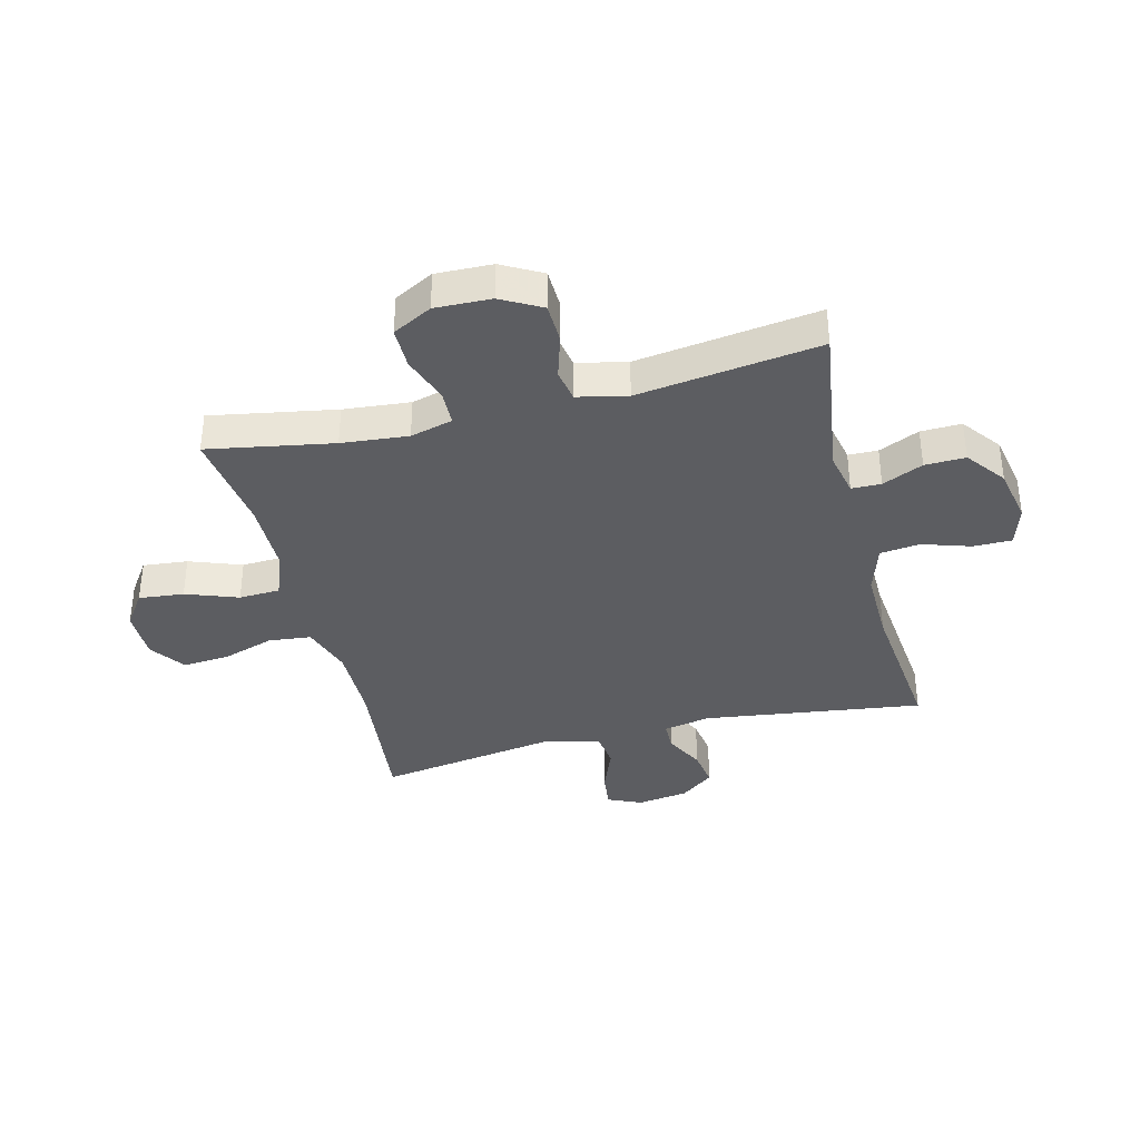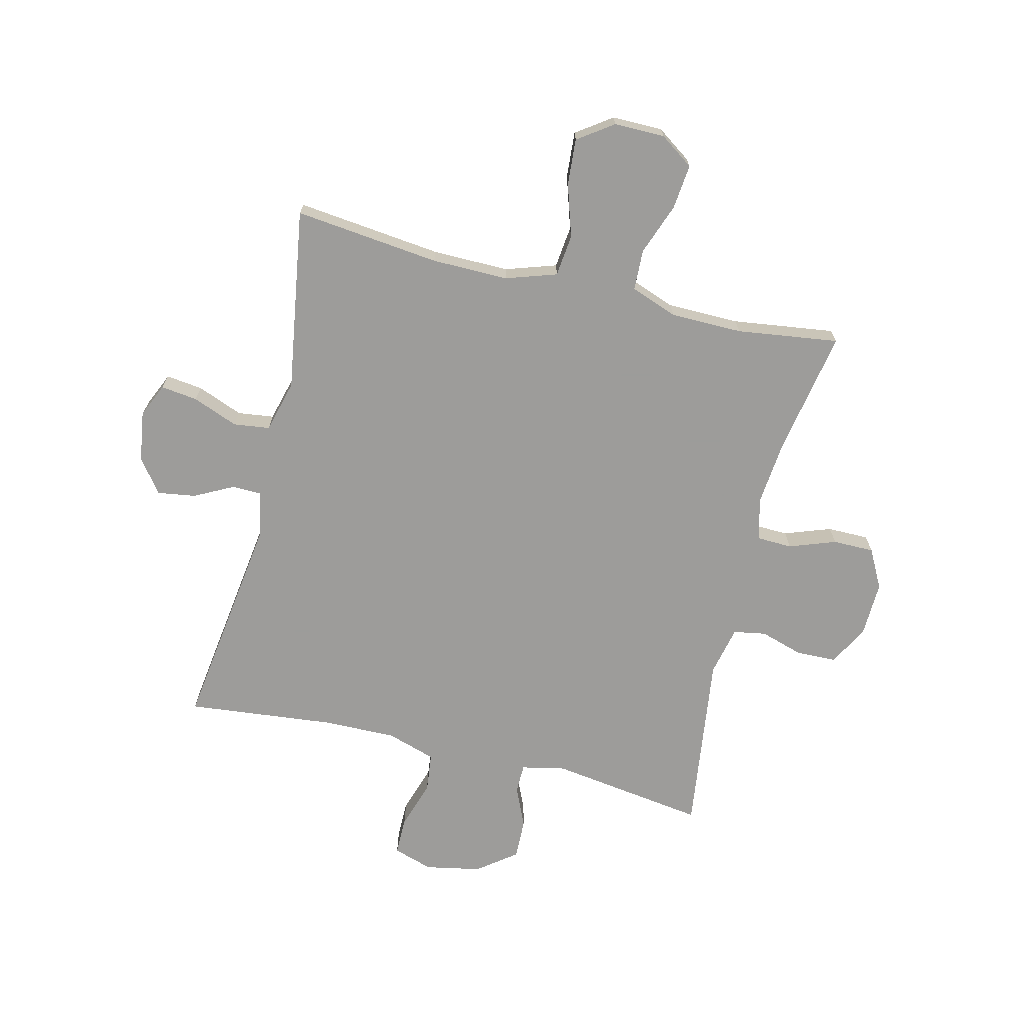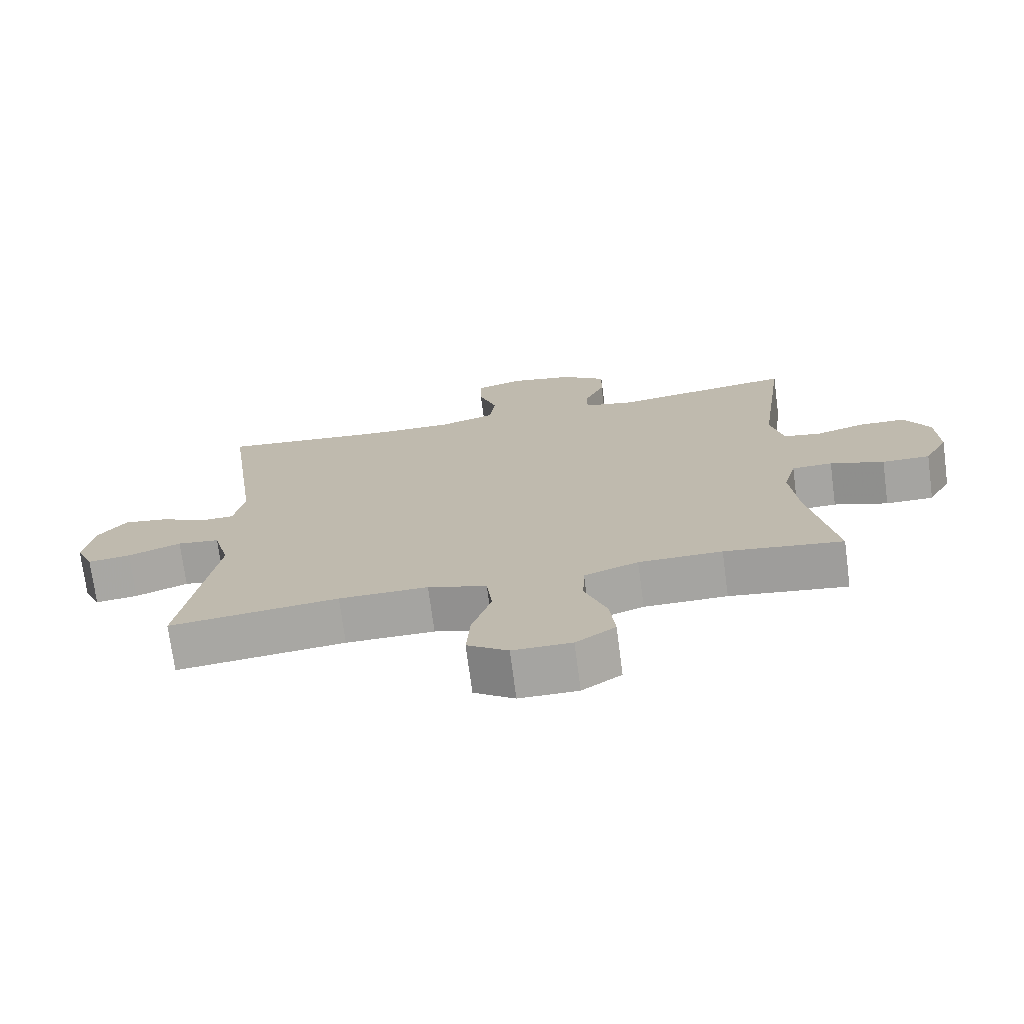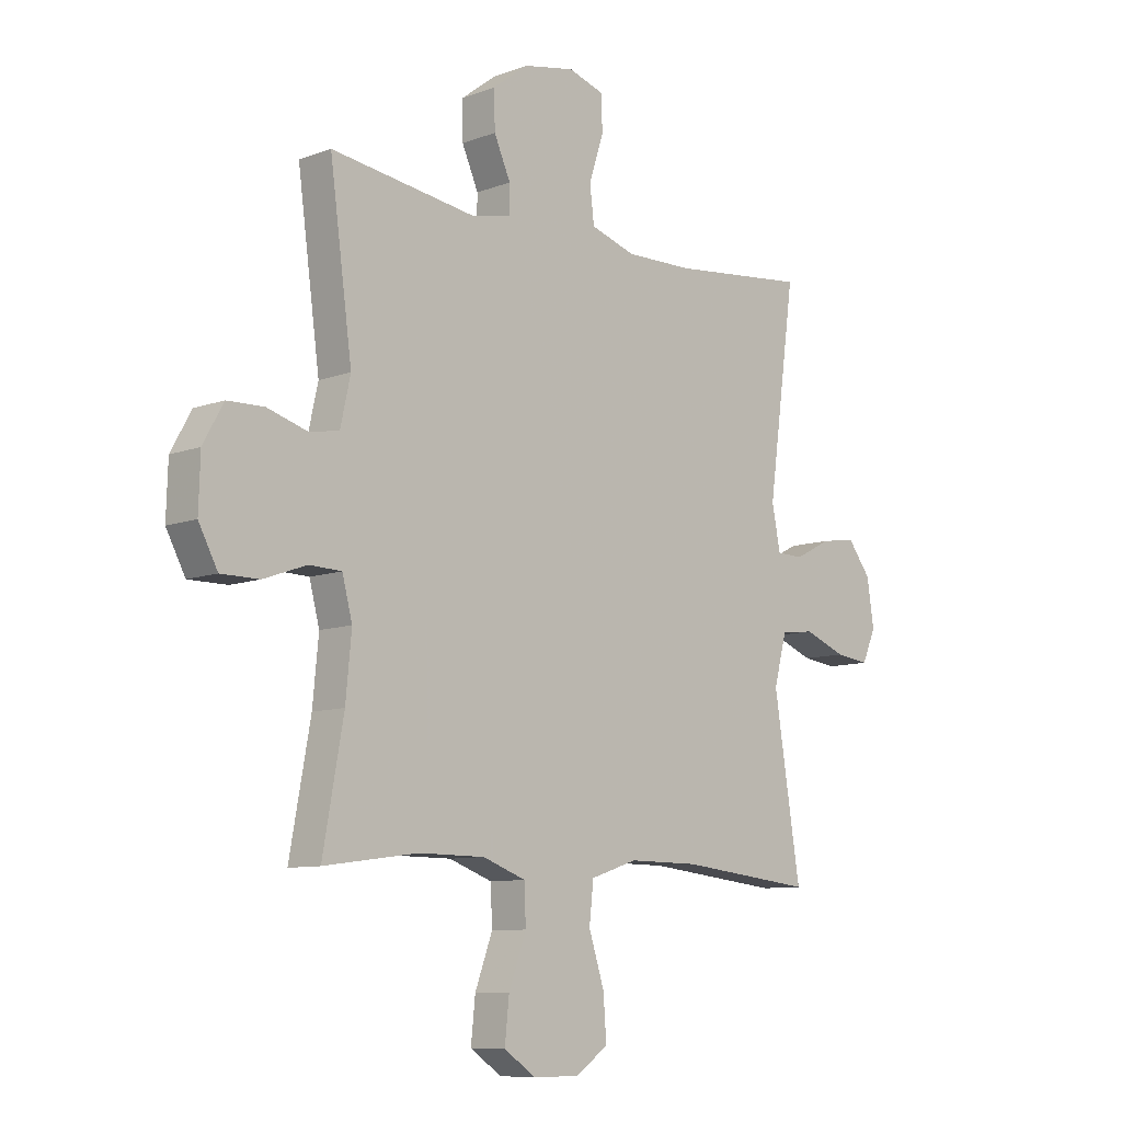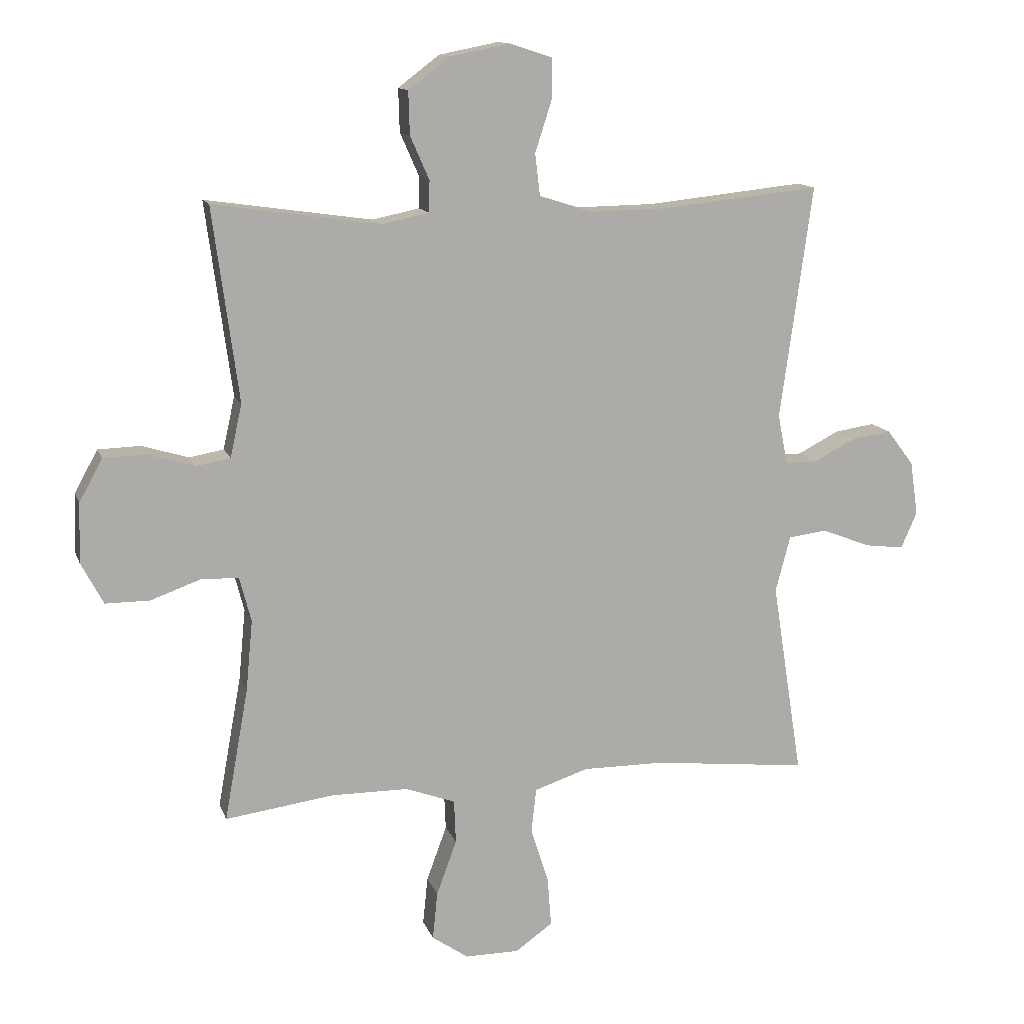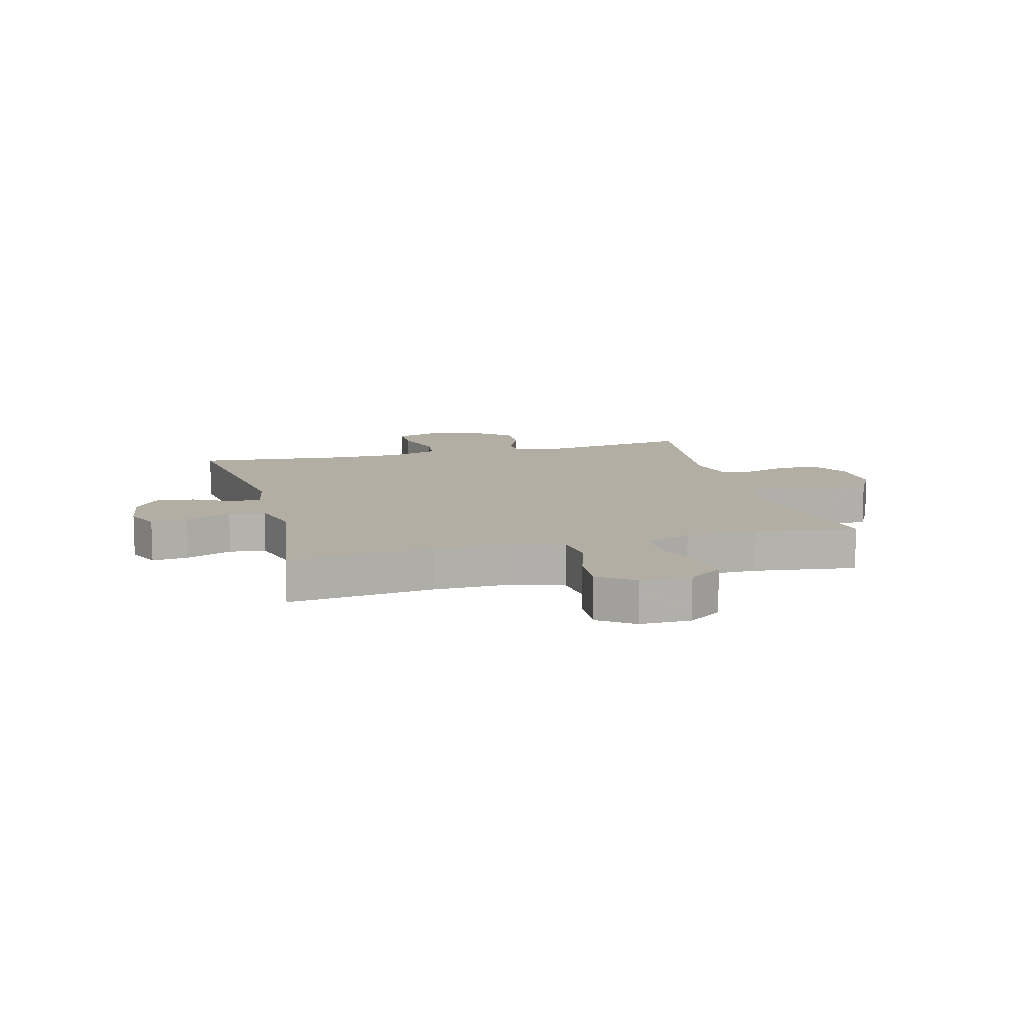
<metadata>
{"format":"obj","ext":"obj","renderer":"f3d","projection":"perspective","resolution":1024,"background":"white","views":[{"elev":-37.0,"azim":-75.8,"up":"+Y"},{"elev":-70.0,"azim":166.3,"up":"+Y"},{"elev":-73.2,"azim":-172.5,"up":"+Z"},{"elev":-9.2,"azim":-45.3,"up":"+Z"},{"elev":13.0,"azim":-15.6,"up":"+Z"},{"elev":11.0,"azim":165.1,"up":"+Y"}]}
</metadata>
<code>
v -0.5 0.07 0.5
v -0.228 0.07 0.461
v -0.152 0.07 0.477
v -0.151 0.07 0.528
v -0.182 0.07 0.598
v -0.184 0.07 0.668
v -0.117 0.07 0.719
v -0.02 0.07 0.738
v 0.049 0.07 0.716
v 0.049 0.07 0.65
v 0.022 0.07 0.566
v 0.03 0.07 0.498
v 0.115 0.07 0.471
v 0.242 0.07 0.473
v 0.5 0.07 0.5
v 0.448 0.07 0.12
v 0.464 0.07 0.039
v 0.515 0.07 0.038
v 0.583 0.07 0.073
v 0.649 0.07 0.083
v 0.693 0.07 0.025
v 0.706 0.07 -0.063
v 0.68 0.07 -0.122
v 0.616 0.07 -0.114
v 0.537 0.07 -0.083
v 0.474 0.07 -0.091
v 0.45 0.07 -0.182
v 0.5 0.07 -0.5
v 0.247 0.07 -0.472
v 0.114 0.07 -0.471
v 0.026 0.07 -0.5
v 0.018 0.07 -0.573
v 0.047 0.07 -0.664
v 0.053 0.07 -0.744
v -0.008 0.07 -0.787
v -0.096 0.07 -0.787
v -0.155 0.07 -0.746
v -0.147 0.07 -0.668
v -0.114 0.07 -0.578
v -0.117 0.07 -0.507
v -0.198 0.07 -0.477
v -0.323 0.07 -0.476
v -0.5 0.07 -0.5
v -0.461 0.07 -0.284
v -0.45 0.07 -0.169
v -0.469 0.07 -0.096
v -0.53 0.07 -0.094
v -0.611 0.07 -0.123
v -0.683 0.07 -0.123
v -0.719 0.07 -0.055
v -0.716 0.07 0.042
v -0.678 0.07 0.111
v -0.609 0.07 0.113
v -0.533 0.07 0.09
v -0.477 0.07 0.1
v -0.458 0.07 0.186
v -0.5 0 0.5
v -0.228 0 0.461
v -0.152 0 0.477
v -0.151 0 0.528
v -0.182 0 0.598
v -0.184 0 0.668
v -0.117 0 0.719
v -0.02 0 0.738
v 0.049 0 0.716
v 0.049 0 0.65
v 0.022 0 0.566
v 0.03 0 0.498
v 0.115 0 0.471
v 0.242 0 0.473
v 0.5 0 0.5
v 0.448 0 0.12
v 0.464 0 0.039
v 0.515 0 0.038
v 0.583 0 0.073
v 0.649 0 0.083
v 0.693 0 0.025
v 0.706 0 -0.063
v 0.68 0 -0.122
v 0.616 0 -0.114
v 0.537 0 -0.083
v 0.474 0 -0.091
v 0.45 0 -0.182
v 0.5 0 -0.5
v 0.247 0 -0.472
v 0.114 0 -0.471
v 0.026 0 -0.5
v 0.018 0 -0.573
v 0.047 0 -0.664
v 0.053 0 -0.744
v -0.008 0 -0.787
v -0.096 0 -0.787
v -0.155 0 -0.746
v -0.147 0 -0.668
v -0.114 0 -0.578
v -0.117 0 -0.507
v -0.198 0 -0.477
v -0.323 0 -0.476
v -0.5 0 -0.5
v -0.461 0 -0.284
v -0.45 0 -0.169
v -0.469 0 -0.096
v -0.53 0 -0.094
v -0.611 0 -0.123
v -0.683 0 -0.123
v -0.719 0 -0.055
v -0.716 0 0.042
v -0.678 0 0.111
v -0.609 0 0.113
v -0.533 0 0.09
v -0.477 0 0.1
v -0.458 0 0.186
f 52 53 54
f 51 52 54
f 50 51 54
f 49 50 54
f 48 49 54
f 47 48 54
f 46 47 54 55
f 45 46 55 56
f 42 43 44
f 41 42 44 45
f 40 41 45 56
f 37 38 39
f 36 37 39
f 35 36 39
f 34 35 39
f 33 34 39
f 32 33 39
f 31 32 39 40
f 56 1 2
f 40 56 2
f 31 40 2
f 30 31 2
f 27 28 29
f 30 2 3
f 29 30 3
f 27 29 3
f 26 27 3
f 23 24 25
f 22 23 25
f 21 22 25
f 20 21 25
f 19 20 25
f 18 19 25
f 17 18 25 26
f 14 15 16
f 16 17 26
f 14 16 26
f 13 14 26
f 9 10 11
f 8 9 11
f 7 8 11
f 6 7 11
f 5 6 11
f 4 5 11
f 4 11 12
f 12 13 26
f 4 12 26
f 3 4 26
f 110 109 108
f 110 108 107
f 110 107 106
f 110 106 105
f 110 105 104
f 110 104 103
f 111 110 103 102
f 112 111 102 101
f 100 99 98
f 101 100 98 97
f 112 101 97 96
f 95 94 93
f 95 93 92
f 95 92 91
f 95 91 90
f 95 90 89
f 95 89 88
f 96 95 88 87
f 58 57 112
f 58 112 96
f 58 96 87
f 58 87 86
f 85 84 83
f 59 58 86
f 59 86 85
f 59 85 83
f 59 83 82
f 81 80 79
f 81 79 78
f 81 78 77
f 81 77 76
f 81 76 75
f 81 75 74
f 82 81 74 73
f 72 71 70
f 82 73 72
f 82 72 70
f 82 70 69
f 67 66 65
f 67 65 64
f 67 64 63
f 67 63 62
f 67 62 61
f 67 61 60
f 68 67 60
f 82 69 68
f 82 68 60
f 82 60 59
f 1 57 58 2
f 2 58 59 3
f 3 59 60 4
f 4 60 61 5
f 5 61 62 6
f 6 62 63 7
f 7 63 64 8
f 8 64 65 9
f 9 65 66 10
f 10 66 67 11
f 11 67 68 12
f 12 68 69 13
f 13 69 70 14
f 14 70 71 15
f 15 71 72 16
f 16 72 73 17
f 17 73 74 18
f 18 74 75 19
f 19 75 76 20
f 20 76 77 21
f 21 77 78 22
f 22 78 79 23
f 23 79 80 24
f 24 80 81 25
f 25 81 82 26
f 26 82 83 27
f 27 83 84 28
f 28 84 85 29
f 29 85 86 30
f 30 86 87 31
f 31 87 88 32
f 32 88 89 33
f 33 89 90 34
f 34 90 91 35
f 35 91 92 36
f 36 92 93 37
f 37 93 94 38
f 38 94 95 39
f 39 95 96 40
f 40 96 97 41
f 41 97 98 42
f 42 98 99 43
f 43 99 100 44
f 44 100 101 45
f 45 101 102 46
f 46 102 103 47
f 47 103 104 48
f 48 104 105 49
f 49 105 106 50
f 50 106 107 51
f 51 107 108 52
f 52 108 109 53
f 53 109 110 54
f 54 110 111 55
f 55 111 112 56
f 56 112 57 1

</code>
